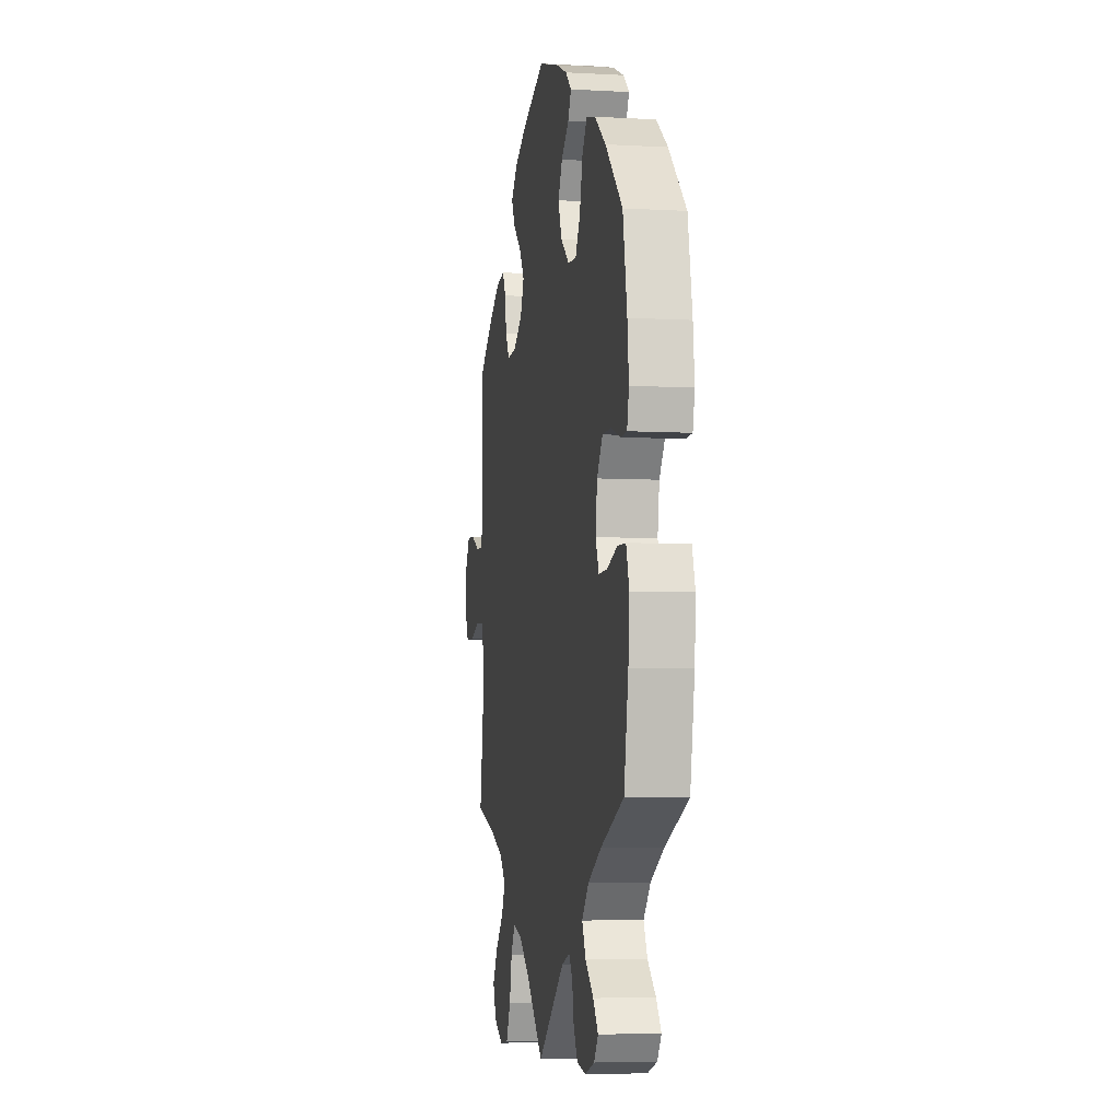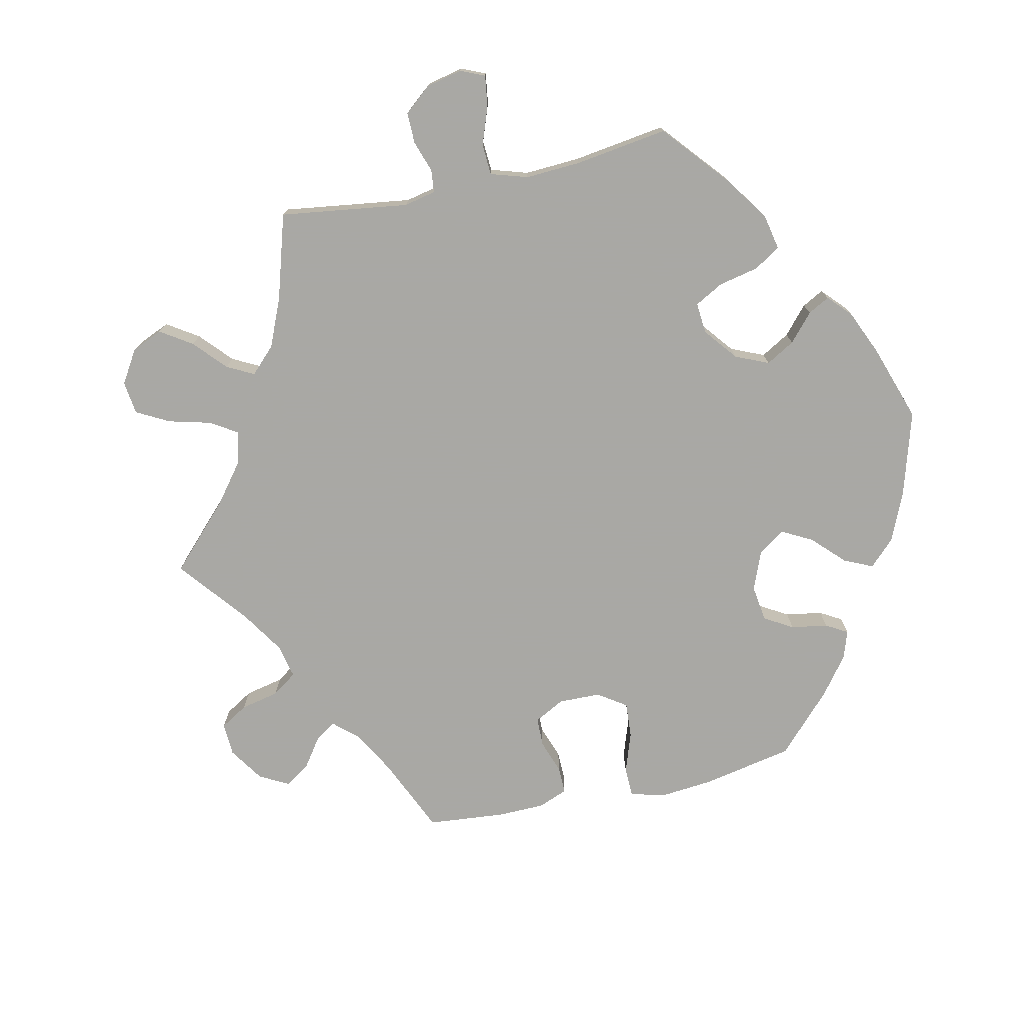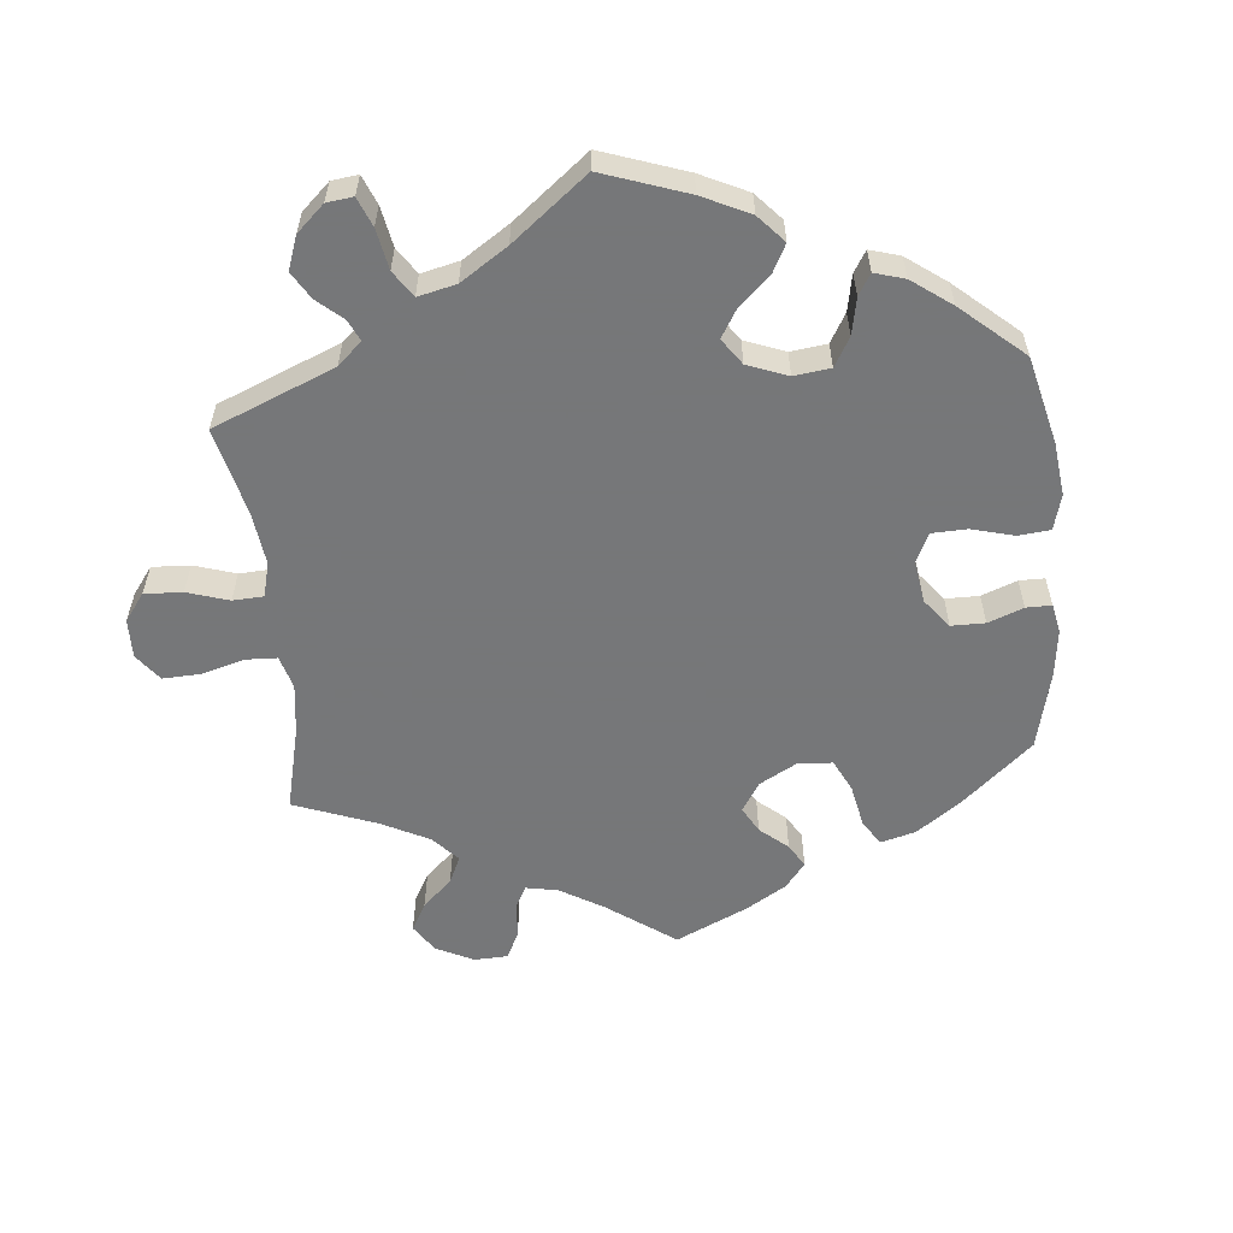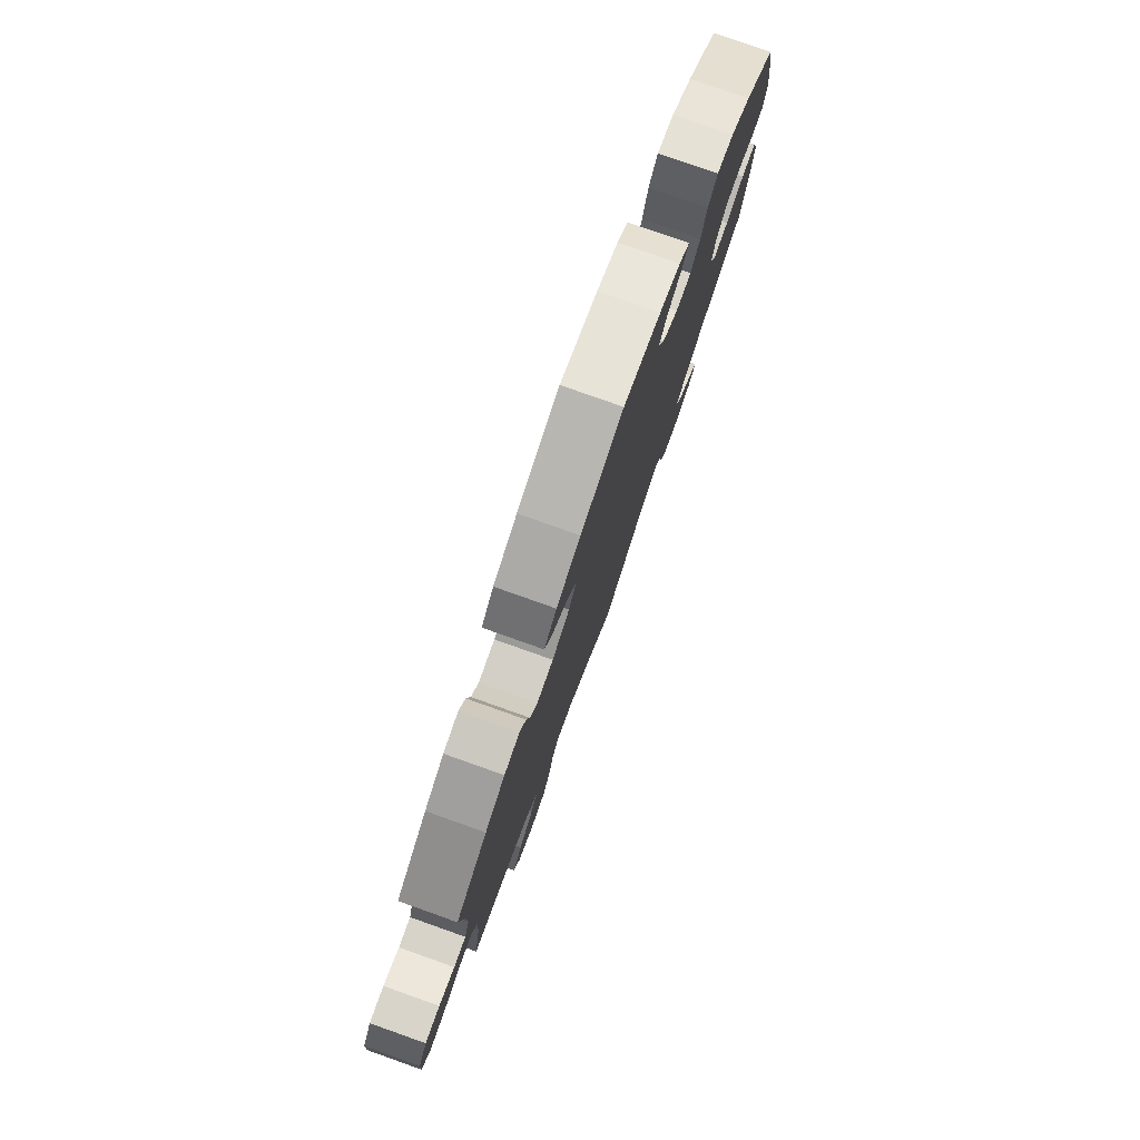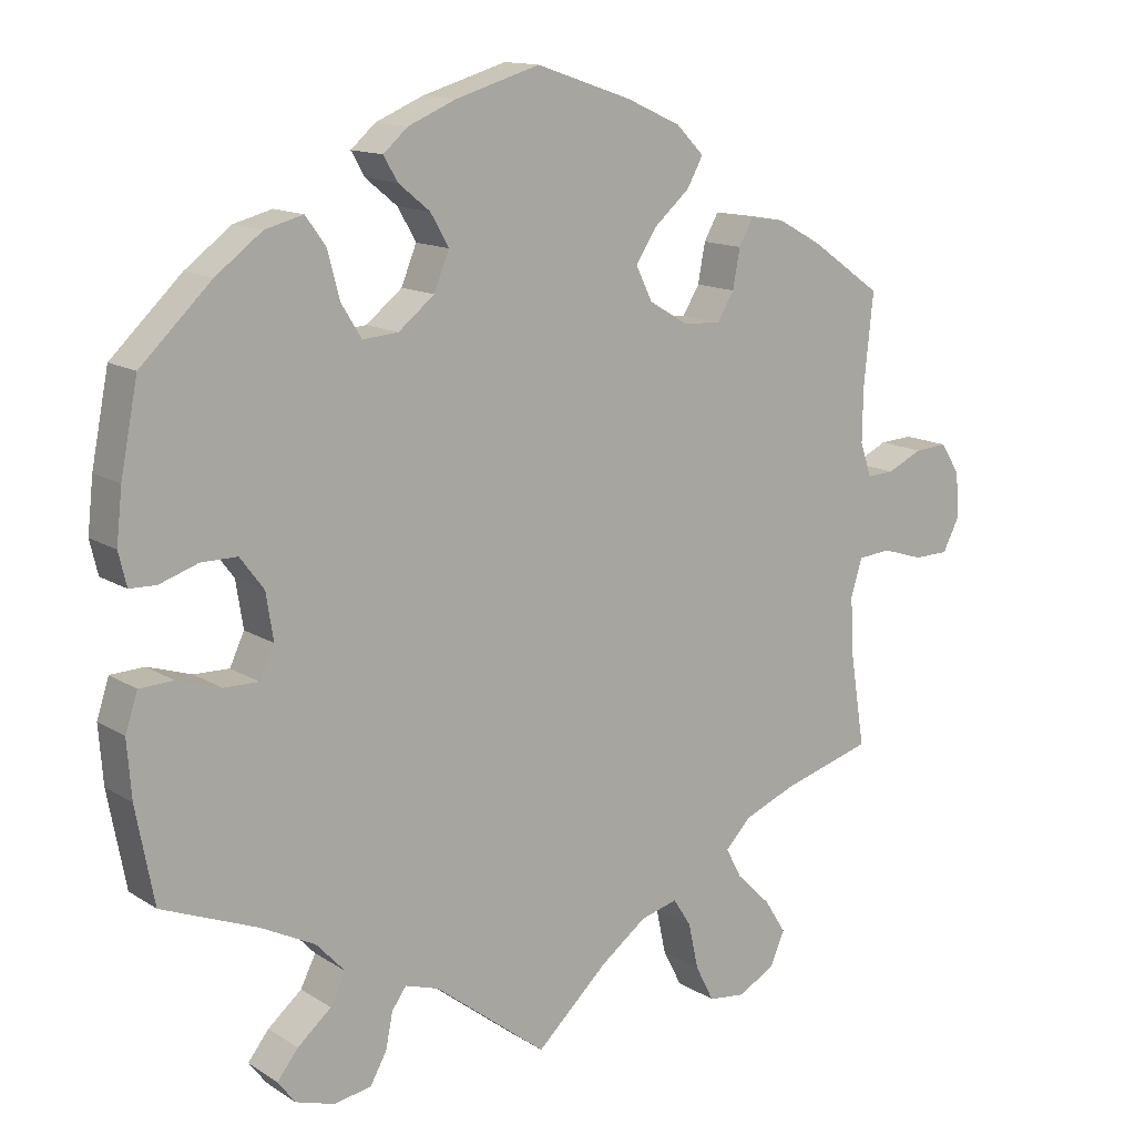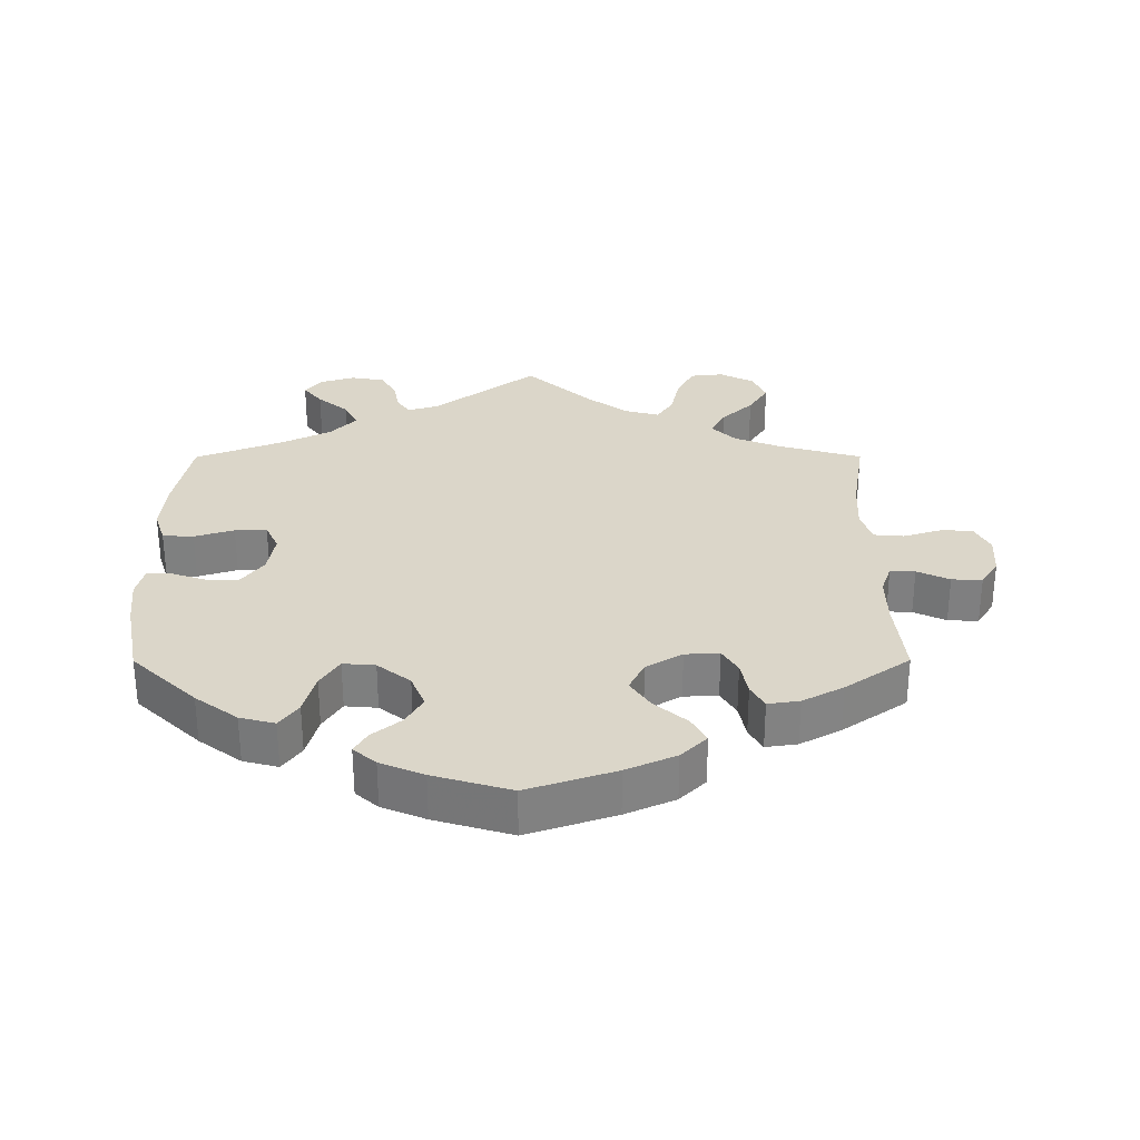
<metadata>
{"format":"obj","ext":"obj","renderer":"f3d","projection":"perspective","resolution":1024,"background":"white","views":[{"elev":-5.8,"azim":-99.6,"up":"+Z"},{"elev":-75.0,"azim":-137.7,"up":"+Y"},{"elev":-57.1,"azim":-114.3,"up":"+Y"},{"elev":79.2,"azim":109.5,"up":"+Z"},{"elev":13.6,"azim":-36.0,"up":"+Z"},{"elev":29.8,"azim":-0.1,"up":"+Y"}]}
</metadata>
<code>
v -0.404 0.07 -0.363
v 0.626 0.07 0.087
v 0.524 0.07 0.184
v -0.129 0.07 0.414
v 0.099 0.07 -0.527
v 0.377 0.07 0.413
v -0.31 0.07 -0.486
v 0.276 0.07 0.292
v -0.223 0.07 -0.512
v 0.383 0.07 -0.597
v -0.289 0.07 -0.444
v 0.303 0.07 -0.413
v -0.15 0.07 0.362
v 0.169 0.07 0.327
v 0.299 0.07 0.33
v 0.146 0.07 0.374
v 0.703 0.07 -0.016
v -0.418 0.07 0.086
v 0 0.07 -0.62
v -0.558 0.07 0.069
v -0.308 0.07 -0.612
v 0.523 0.07 0.109
v 0.699 0.07 0.047
v 0 0.07 0.62
v 0.574 0.07 -0.044
v 0.254 0.07 -0.568
v -0.386 0.07 -0.563
v 0.339 0.07 -0.376
v 0.577 0.07 0.064
v -0.444 0.07 -0.064
v -0.198 0.07 0.494
v -0.561 0.07 0.188
v 0.539 0.07 0.062
v -0.468 0.07 0.086
v -0.375 0.07 -0.022
v -0.551 0.07 -0.047
v 0.208 0.07 0.541
v 0.68 0.07 -0.061
v 0.672 0.07 0.09
v -0.385 0.07 0.042
v -0.362 0.07 -0.595
v -0.294 0.07 0.427
v 0.512 0.07 -0.099
v -0.183 0.07 0.557
v -0.395 0.07 -0.065
v 0.24 0.07 -0.504
v -0.357 0.07 -0.526
v 0.224 0.07 0.294
v 0.528 0.07 -0.048
v -0.117 0.07 0.585
v -0.217 0.07 0.527
v 0.41 0.07 -0.347
v -0.249 0.07 0.318
v -0.2 0.07 0.322
v 0.537 0.07 -0.31
v -0.203 0.07 -0.484
v 0.537 0.07 0.31
v 0.225 0.07 0.462
v 0.325 0.07 -0.455
v -0.504 0.07 -0.045
v 0.329 0.07 0.42
v 0.28 0.07 -0.619
v -0.256 0.07 -0.603
v -0.537 0.07 -0.31
v -0.322 0.07 0.466
v 0.133 0.07 0.575
v -0.562 0.07 -0.178
v -0.569 0.07 0.115
v 0.309 0.07 0.384
v 0.439 0.07 0.379
v -0.439 0.07 0.404
v 0.247 0.07 0.502
v 0.163 0.07 -0.479
v -0.154 0.07 0.458
v -0.277 0.07 0.363
v -0.156 0.07 -0.499
v 0.215 0.07 -0.465
v -0.329 0.07 -0.401
v -0.375 0.07 0.452
v 0.331 0.07 -0.625
v 0.403 0.07 -0.55
v -0.568 0.07 -0.099
v 0.176 0.07 0.419
v -0.233 0.07 -0.562
v 0.516 0.07 -0.178
v -0.521 0.07 0.068
v -0.537 0.07 0.31
v 0.373 0.07 -0.502
v 0.631 0.07 -0.062
v -0.404 -0 -0.363
v 0.626 -0 0.087
v 0.524 -0 0.184
v -0.129 -0 0.414
v 0.099 -0 -0.527
v 0.377 -0 0.413
v -0.31 -0 -0.486
v 0.276 -0 0.292
v -0.223 -0 -0.512
v 0.383 -0 -0.597
v -0.289 -0 -0.444
v 0.303 -0 -0.413
v -0.15 -0 0.362
v 0.169 -0 0.327
v 0.299 -0 0.33
v 0.146 -0 0.374
v 0.703 -0 -0.016
v -0.418 -0 0.086
v 0 -0 -0.62
v -0.558 -0 0.069
v -0.308 -0 -0.612
v 0.523 -0 0.109
v 0.699 -0 0.047
v 0 -0 0.62
v 0.574 -0 -0.044
v 0.254 -0 -0.568
v -0.386 -0 -0.563
v 0.339 -0 -0.376
v 0.577 -0 0.064
v -0.444 -0 -0.064
v -0.198 -0 0.494
v -0.561 -0 0.188
v 0.539 -0 0.062
v -0.468 -0 0.086
v -0.375 -0 -0.022
v -0.551 -0 -0.047
v 0.208 -0 0.541
v 0.68 -0 -0.061
v 0.672 -0 0.09
v -0.385 -0 0.042
v -0.362 -0 -0.595
v -0.294 -0 0.427
v 0.512 -0 -0.099
v -0.183 -0 0.557
v -0.395 -0 -0.065
v 0.24 -0 -0.504
v -0.357 -0 -0.526
v 0.224 -0 0.294
v 0.528 -0 -0.048
v -0.117 -0 0.585
v -0.217 -0 0.527
v 0.41 -0 -0.347
v -0.249 -0 0.318
v -0.2 -0 0.322
v 0.537 -0 -0.31
v -0.203 -0 -0.484
v 0.537 -0 0.31
v 0.225 -0 0.462
v 0.325 -0 -0.455
v -0.504 -0 -0.045
v 0.329 -0 0.42
v 0.28 -0 -0.619
v -0.256 -0 -0.603
v -0.537 -0 -0.31
v -0.322 -0 0.466
v 0.133 -0 0.575
v -0.562 -0 -0.178
v -0.569 -0 0.115
v 0.309 -0 0.384
v 0.439 -0 0.379
v -0.439 -0 0.404
v 0.247 -0 0.502
v 0.163 -0 -0.479
v -0.154 -0 0.458
v -0.277 -0 0.363
v -0.156 -0 -0.499
v 0.215 -0 -0.465
v -0.329 -0 -0.401
v -0.375 -0 0.452
v 0.331 -0 -0.625
v 0.403 -0 -0.55
v -0.568 -0 -0.099
v 0.176 -0 0.419
v -0.233 -0 -0.562
v 0.516 -0 -0.178
v -0.521 -0 0.068
v -0.537 -0 0.31
v 0.373 -0 -0.502
v 0.631 -0 -0.062
f 34 86 20 68
f 18 34 68 32
f 82 36 60 30
f 82 30 45
f 1 64 67 82
f 78 1 82 45
f 11 78 45 35
f 41 27 47 7
f 41 7 11
f 21 41 11
f 9 84 63 21
f 56 9 21 11
f 76 56 11 35
f 5 19 76 35
f 80 62 26 46
f 80 46 77
f 10 80 77
f 59 88 81 10
f 12 59 10 77
f 28 12 77 73
f 85 55 52
f 43 85 52 28
f 49 43 28 73
f 17 38 89 25
f 17 25 49
f 23 17 49
f 29 2 39 23
f 33 29 23 49
f 22 33 49 73
f 6 70 57 3
f 15 69 61 6
f 8 15 6 3
f 48 8 3 22
f 37 72 58 83
f 37 83 16
f 66 37 16
f 24 66 16
f 50 24 16 14
f 74 31 51 44
f 4 74 44 50
f 79 65 42 75
f 79 75 53
f 71 79 53
f 18 32 87 71
f 73 5 35 40
f 14 48 22 73
f 4 50 14 73
f 13 4 73
f 54 13 73 40
f 53 54 40 18
f 71 53 18
f 157 109 175 123
f 121 157 123 107
f 119 149 125 171
f 134 119 171
f 171 156 153 90
f 134 171 90 167
f 124 134 167 100
f 96 136 116 130
f 100 96 130
f 100 130 110
f 110 152 173 98
f 100 110 98 145
f 124 100 145 165
f 124 165 108 94
f 135 115 151 169
f 166 135 169
f 166 169 99
f 99 170 177 148
f 166 99 148 101
f 162 166 101 117
f 141 144 174
f 117 141 174 132
f 162 117 132 138
f 114 178 127 106
f 138 114 106
f 138 106 112
f 112 128 91 118
f 138 112 118 122
f 162 138 122 111
f 92 146 159 95
f 95 150 158 104
f 92 95 104 97
f 111 92 97 137
f 172 147 161 126
f 105 172 126
f 105 126 155
f 105 155 113
f 103 105 113 139
f 133 140 120 163
f 139 133 163 93
f 164 131 154 168
f 142 164 168
f 142 168 160
f 160 176 121 107
f 129 124 94 162
f 162 111 137 103
f 162 103 139 93
f 162 93 102
f 129 162 102 143
f 107 129 143 142
f 107 142 160
f 71 160 168 79
f 79 168 154 65
f 65 154 131 42
f 42 131 164 75
f 75 164 142 53
f 53 142 143 54
f 54 143 102 13
f 13 102 93 4
f 4 93 163 74
f 74 163 120 31
f 31 120 140 51
f 51 140 133 44
f 44 133 139 50
f 50 139 113 24
f 24 113 155 66
f 66 155 126 37
f 37 126 161 72
f 72 161 147 58
f 58 147 172 83
f 83 172 105 16
f 16 105 103 14
f 14 103 137 48
f 48 137 97 8
f 8 97 104 15
f 15 104 158 69
f 69 158 150 61
f 61 150 95 6
f 6 95 159 70
f 70 159 146 57
f 57 146 92 3
f 3 92 111 22
f 22 111 122 33
f 33 122 118 29
f 29 118 91 2
f 2 91 128 39
f 39 128 112 23
f 23 112 106 17
f 17 106 127 38
f 38 127 178 89
f 89 178 114 25
f 25 114 138 49
f 49 138 132 43
f 43 132 174 85
f 85 174 144 55
f 55 144 141 52
f 52 141 117 28
f 28 117 101 12
f 12 101 148 59
f 59 148 177 88
f 88 177 170 81
f 81 170 99 10
f 10 99 169 80
f 80 169 151 62
f 62 151 115 26
f 26 115 135 46
f 46 135 166 77
f 77 166 162 73
f 73 162 94 5
f 5 94 108 19
f 19 108 165 76
f 76 165 145 56
f 56 145 98 9
f 9 98 173 84
f 84 173 152 63
f 63 152 110 21
f 21 110 130 41
f 41 130 116 27
f 27 116 136 47
f 47 136 96 7
f 7 96 100 11
f 11 100 167 78
f 78 167 90 1
f 1 90 153 64
f 64 153 156 67
f 67 156 171 82
f 82 171 125 36
f 36 125 149 60
f 60 149 119 30
f 30 119 134 45
f 45 134 124 35
f 35 124 129 40
f 40 129 107 18
f 18 107 123 34
f 34 123 175 86
f 86 175 109 20
f 20 109 157 68
f 68 157 121 32
f 32 121 176 87
f 87 176 160 71

</code>
